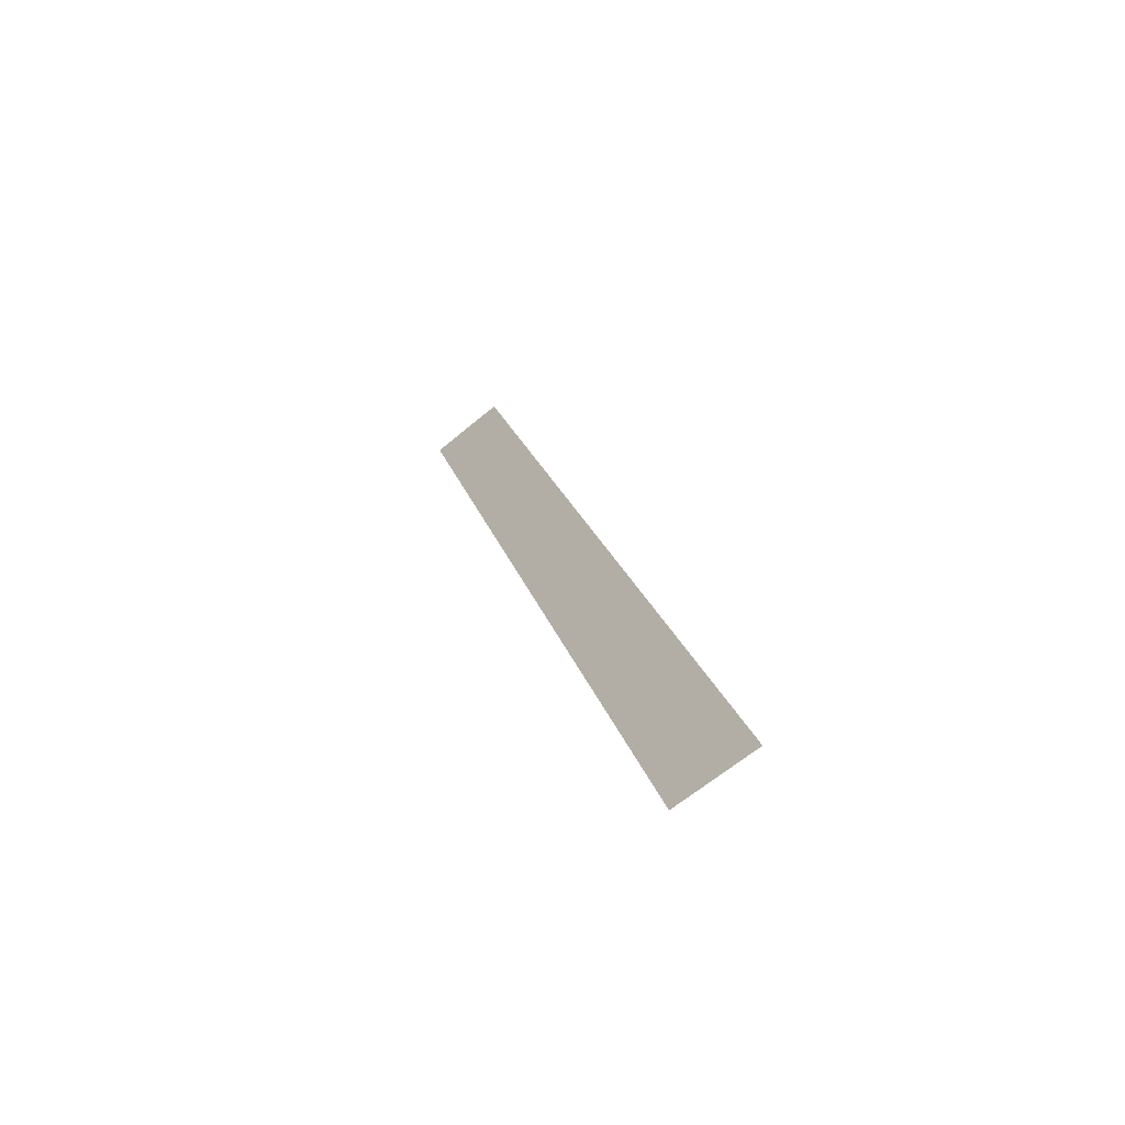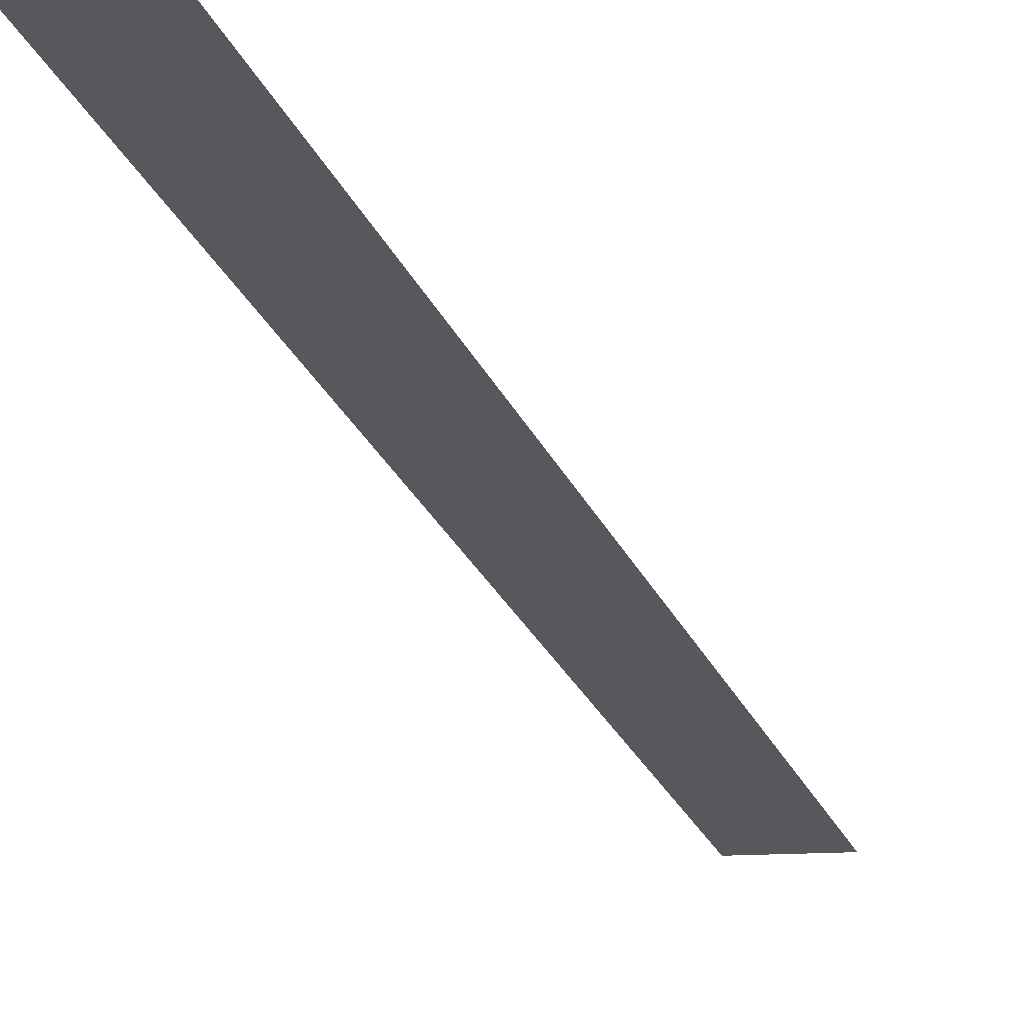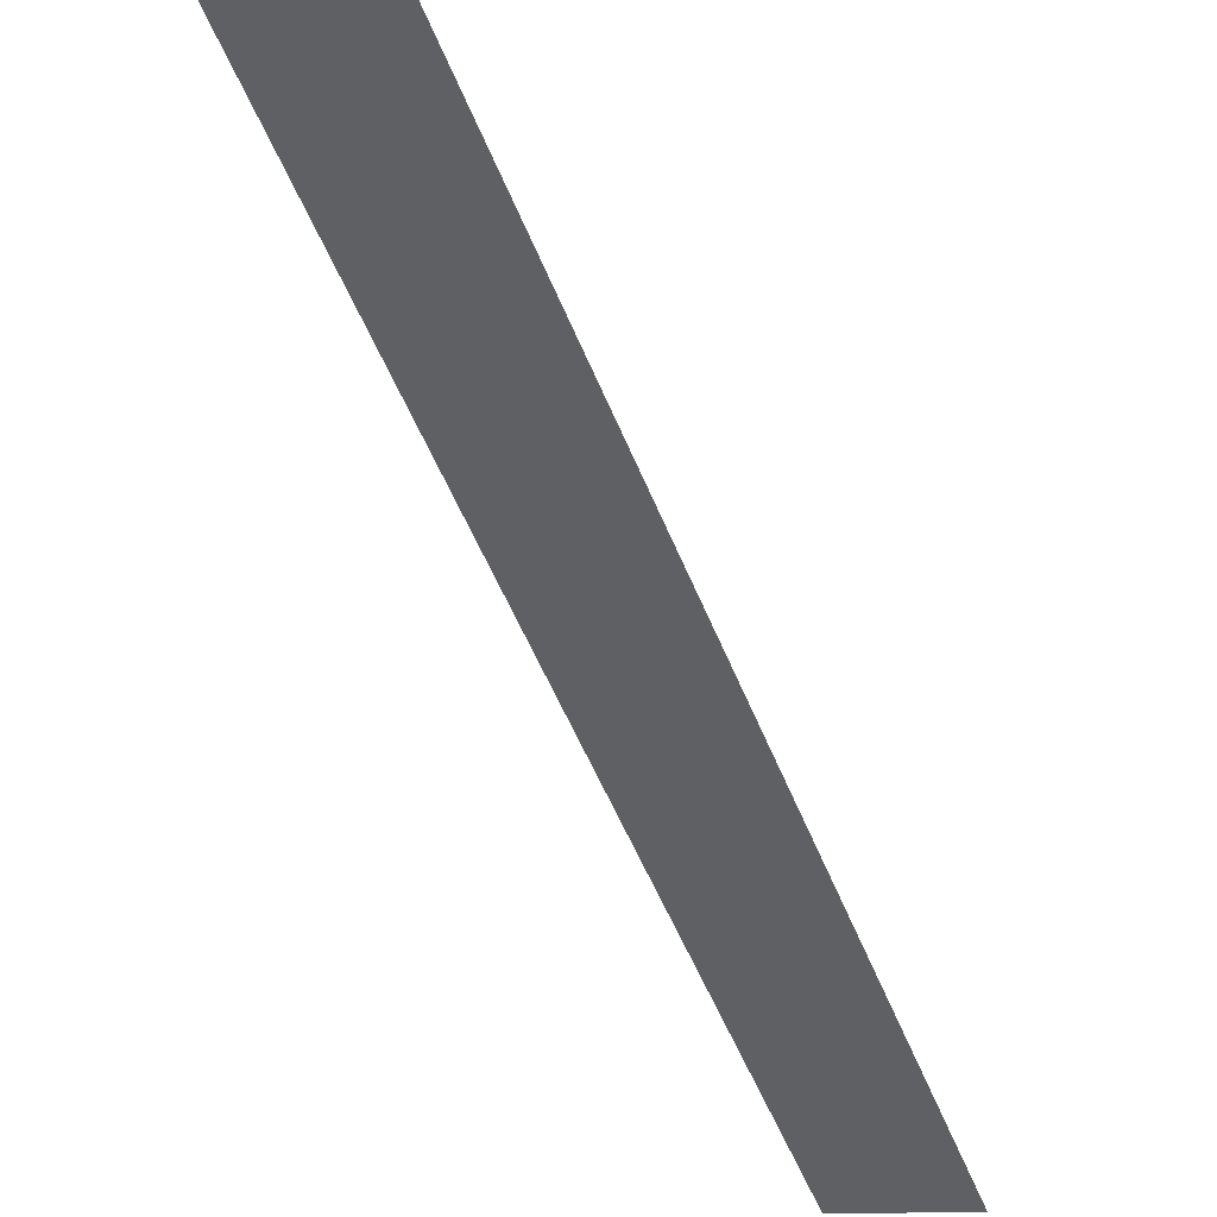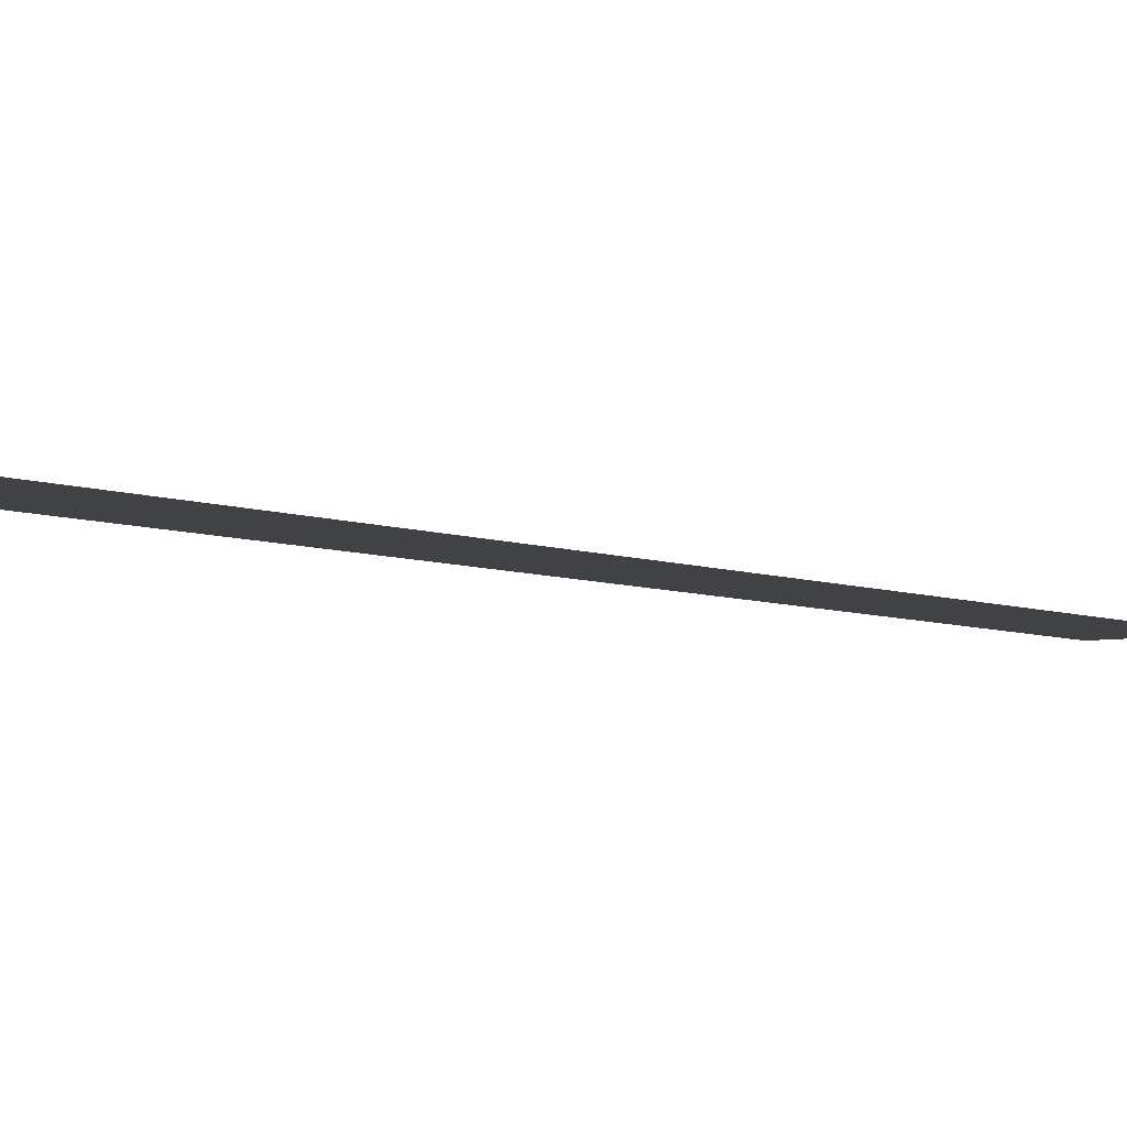
<metadata>
{"format":"obj","ext":"obj","renderer":"f3d","projection":"perspective","resolution":1024,"background":"white","views":[{"elev":-59.8,"azim":41.3,"up":"+Z"},{"elev":-28.3,"azim":3.9,"up":"+Y"},{"elev":-42.5,"azim":1.2,"up":"+Y"},{"elev":-6.7,"azim":26.0,"up":"+Y"}]}
</metadata>
<code>
o __1/__/mesh67/mesh67-geometry#mesh67-geometry
v 0.4344 -0.1202 -0.05507
v 0.4318 -0.1202 -0.04348
v 0.4308 -0.1202 -0.04348
v 0.4354 -0.1202 -0.05507
f 1 2 3
f 2 1 4
f 3 2 1
f 4 1 2

</code>
